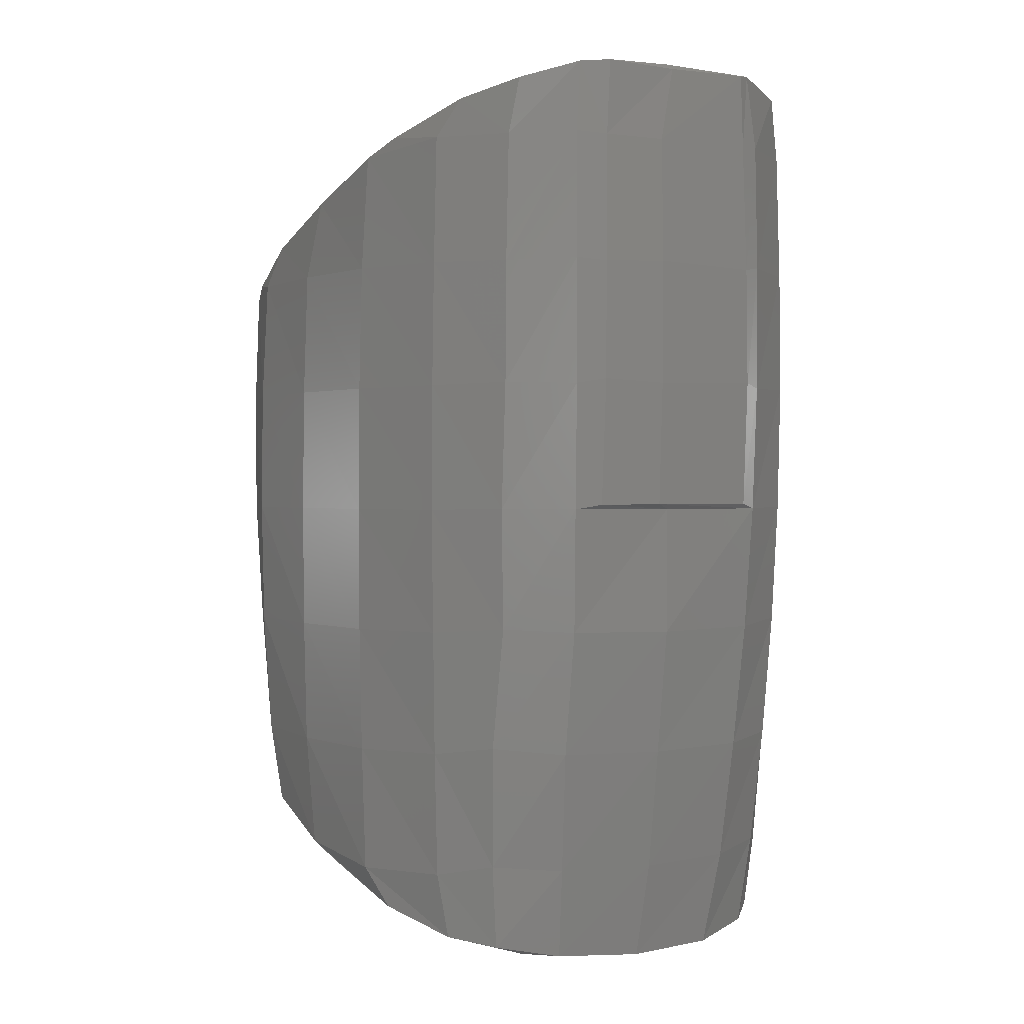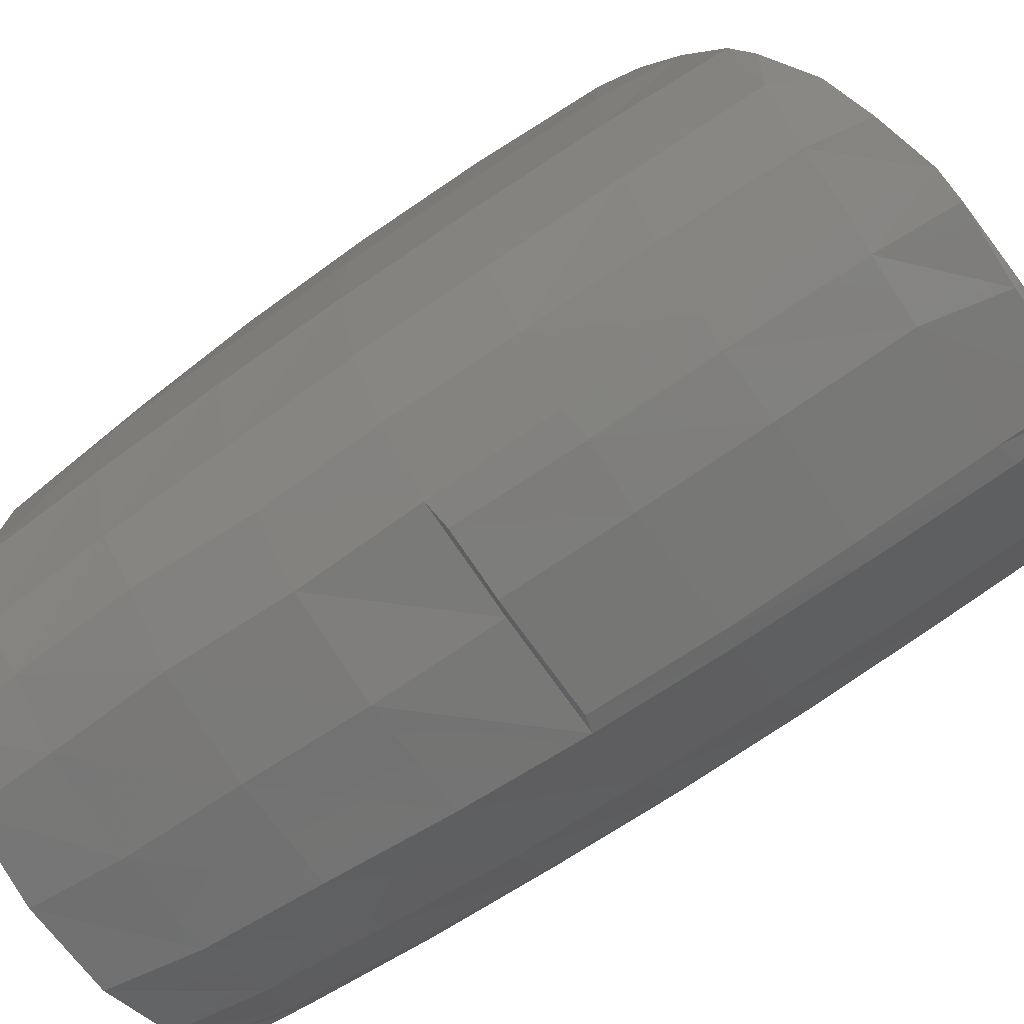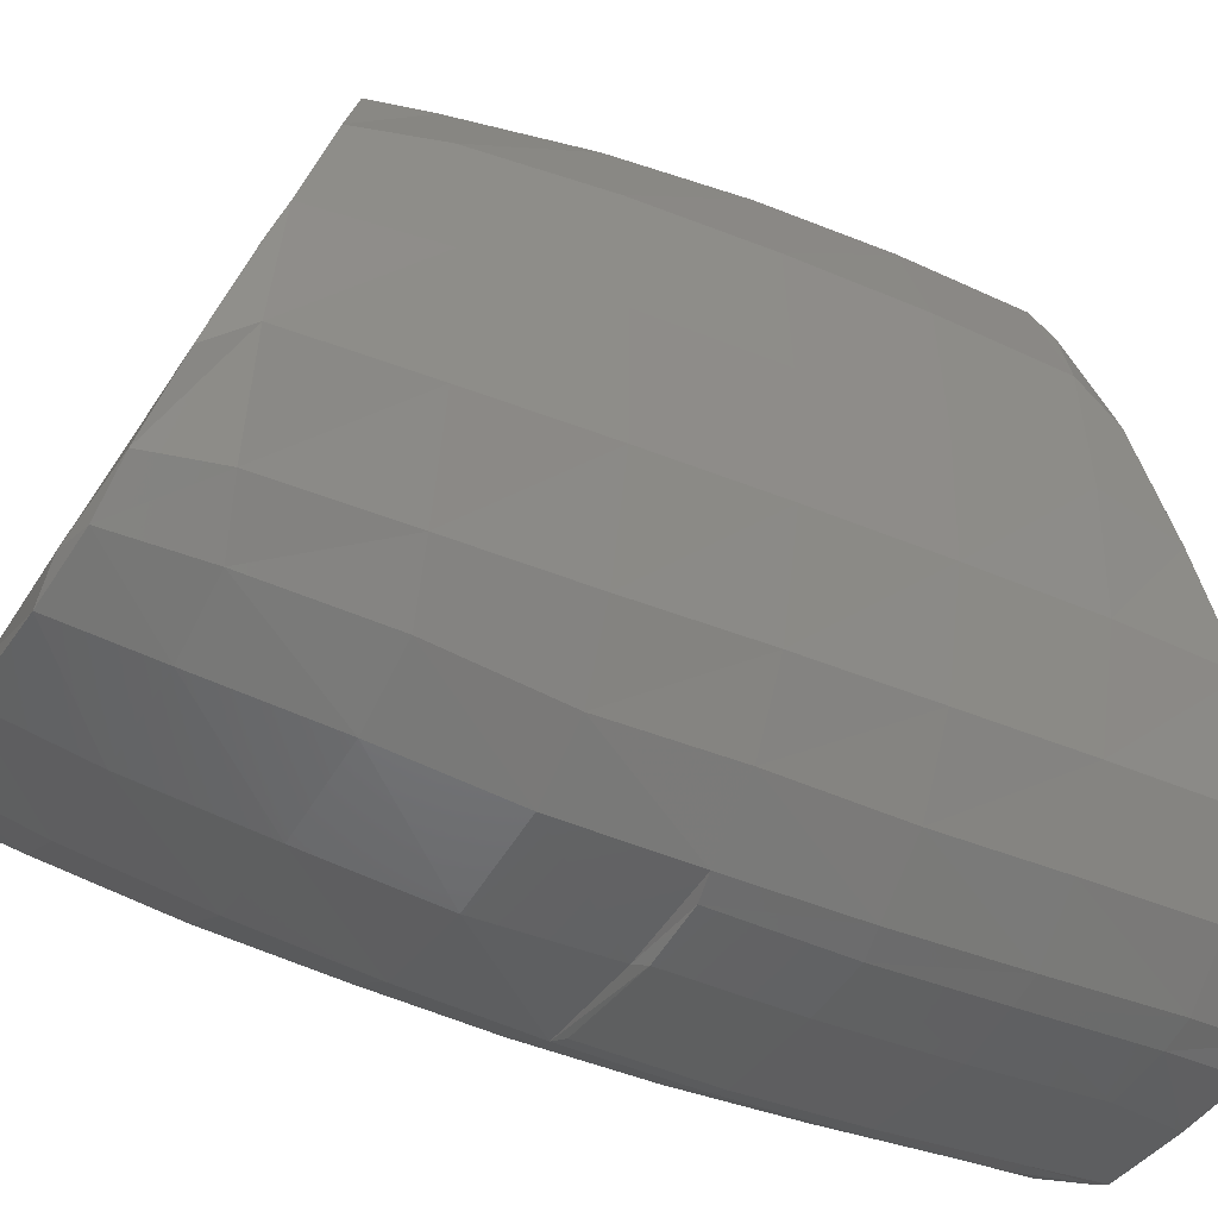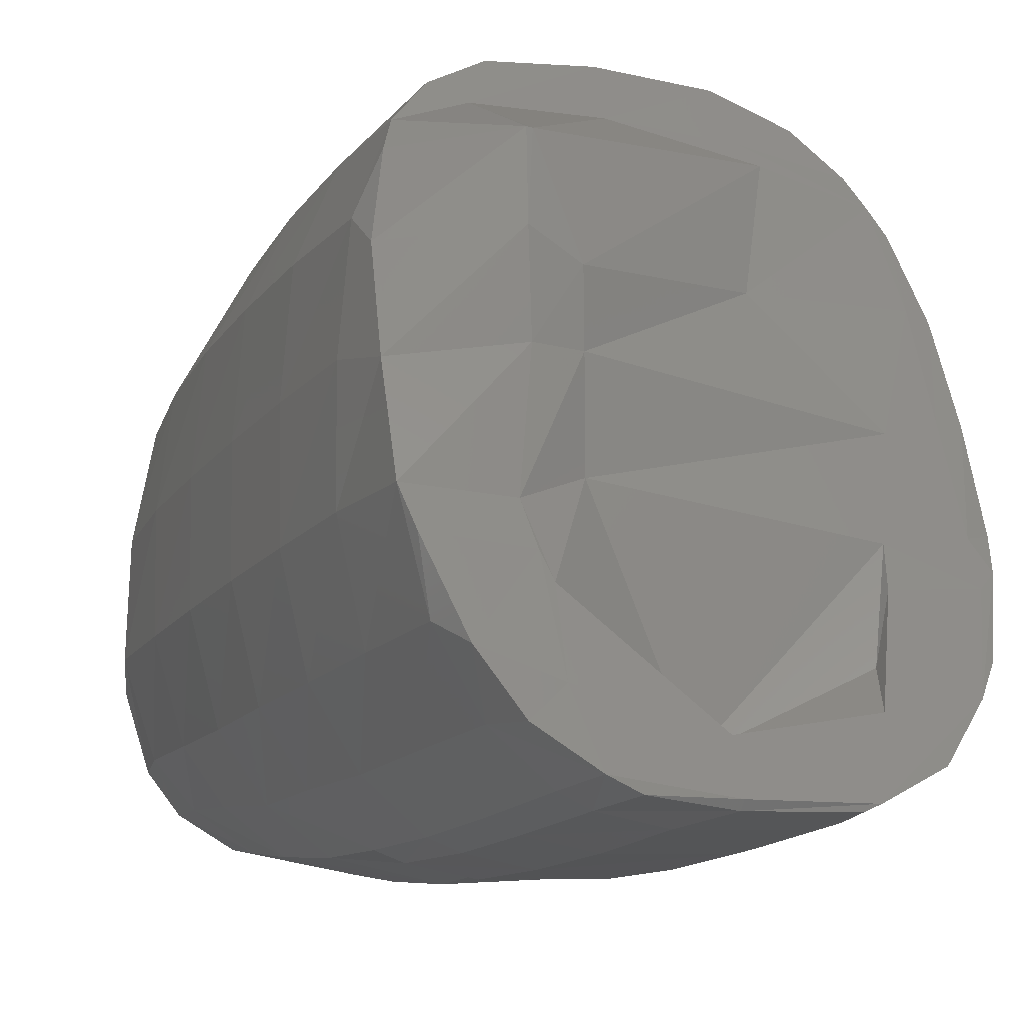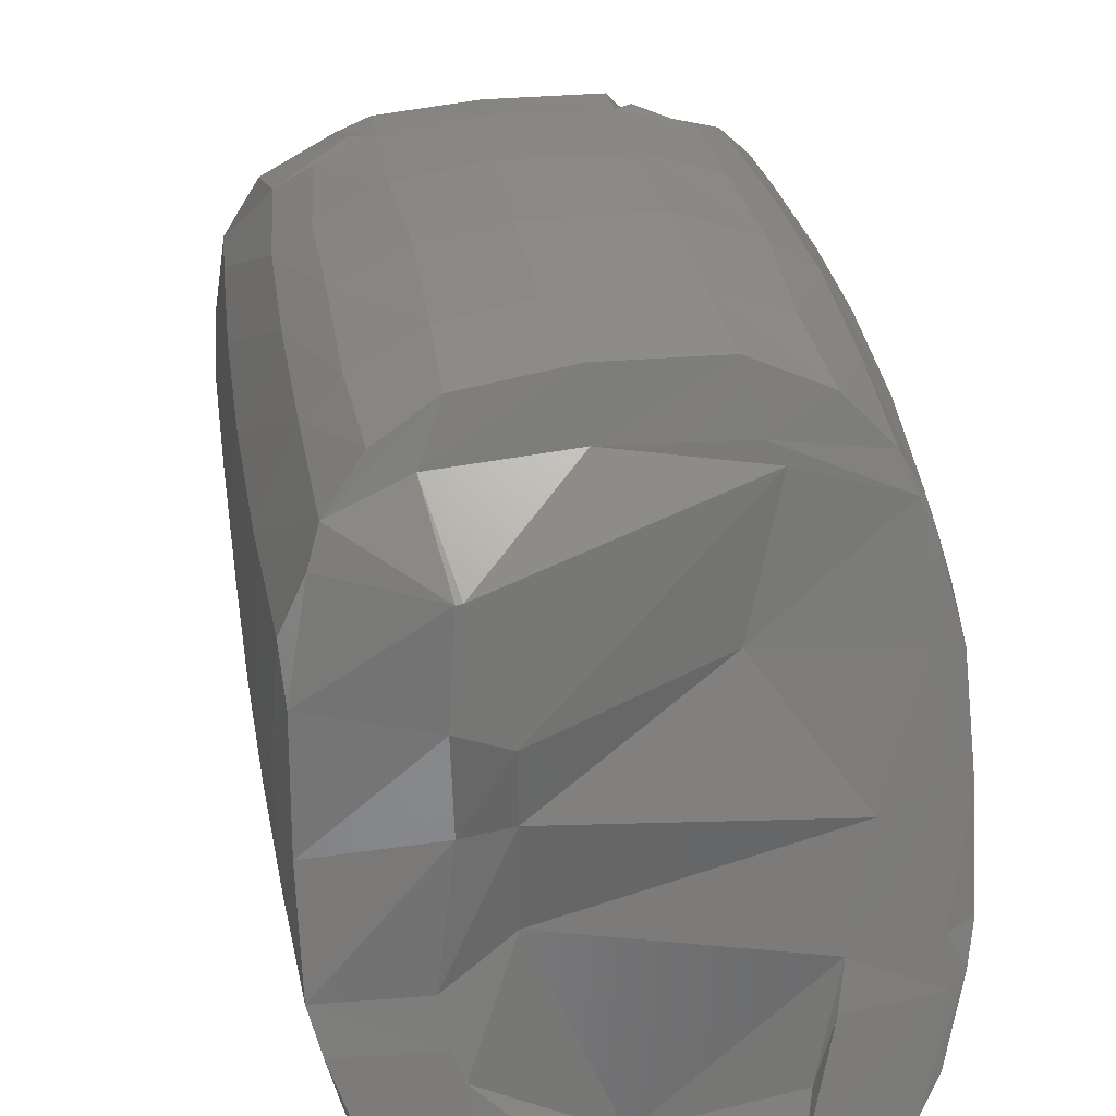
<metadata>
{"format":"stl","ext":"stl","renderer":"f3d","projection":"perspective","resolution":1024,"background":"white","views":[{"elev":0.8,"azim":-34.1,"up":"+Z"},{"elev":-71.8,"azim":-55.1,"up":"+Y"},{"elev":-38.2,"azim":-118.3,"up":"+Y"},{"elev":-13.9,"azim":-22.3,"up":"+Y"},{"elev":36.4,"azim":-9.4,"up":"+Y"}]}
</metadata>
<code>
# stl→obj: 258 verts, 512 faces
v 24.4 -79.94 -459.3
v 13.75 -66.44 -462.4
v 26.88 -78.06 -483.5
v 17.11 -67.07 -481.2
v 41.83 -90.49 -460.6
v 35.33 -78.92 -486.2
v 43.56 -86.57 -486.6
v 11.73 -68.19 -426.4
v 4.917 -39.44 -463.4
v 3.426 -39.85 -427.2
v 39.47 -95.51 -425.8
v 22.09 -83.5 -424
v 27.12 -58.52 -478.7
v 8.479 -46.91 -474.5
v 70.64 -94.92 -461.3
v 69.57 -100.5 -426.4
v 69.46 -78.92 -486.2
v 69.8 -89.86 -488.7
v 68.03 -73.91 -484
v 10.49 -69.41 -390.5
v 2.59 -39.97 -390.9
v 39.73 -99.55 -390
v 22.97 -87.61 -389.1
v 69.48 -104.8 -390.5
v 9.732 -69.75 -354.6
v 2.285 -40 -354.6
v 38.54 -101.7 -354.3
v 21.83 -88.57 -354.1
v 69.46 -105 -354.4
v 9.848 -70 -318.2
v 2.616 -39.99 -318.2
v 38.1 -103 -318
v 22.21 -89.94 -317.6
v 45.81 -104.6 -353
v 10.64 -69.69 -282.2
v 3.598 -39.89 -281.9
v 38.17 -102.9 -282
v 22.59 -89.78 -282.6
v 46.11 -106.3 -316.6
v 11.56 -69.72 -245.7
v 5.154 -40.98 -248.7
v 38.55 -102.2 -245.6
v 23.55 -89.67 -246.1
v 46.19 -106.3 -282.8
v 16.13 -75.78 -234.9
v 7.989 -51.93 -243.9
v 40.29 -101.5 -225.5
v 26.15 -91.32 -230.1
v 46.82 -105.7 -246.3
v 35.33 -82.72 -232
v 33.92 -53.52 -243.2
v 69.46 -91.56 -228.7
v 48.25 -105.2 -224.8
v 69.46 -105 -223.9
v 36.45 -60.7 -240.8
v 4.898 -7.577 -459.9
v 2.765 -6.253 -427.2
v 10.24 -19.61 -464.5
v 5.94 -19.1 -464.5
v 10.53 -7.645 -459.3
v 21.53 -53.27 -463.6
v 65.52 -74.53 -470.7
v 1.861 -6.212 -390.9
v 7.228 -40.08 -428.2
v 35.33 -72.91 -466.4
v 27.57 -83.61 -428.7
v 69.16 -96.74 -430.9
v 69.06 -75.04 -470.7
v 7.249 -10.41 -428.1
v 16.39 -40.07 -388
v 16.38 -12.1 -388
v 27.92 -79.49 -389
v 72.83 -89.58 -376.9
v 1.565 -6.209 -354.5
v 69.46 -38.85 -365.1
v 70.22 14.39 -357.4
v 1.971 -6.213 -318.2
v 3.236 -6.241 -281.9
v 5.262 -11.61 -259.4
v 31.69 -41.98 -248
v 37.05 -6.206 -254.1
v 49.95 -6.207 -256.1
v 49.95 -34.05 -256.1
v 28.62 36.37 -444.1
v 6.703 25.45 -426.7
v 8.047 20.49 -449.8
v 31.73 37.14 -430
v 4.922 26.98 -390.8
v 14.88 28.01 -387.8
v 4.197 27.12 -354.6
v 69.46 49.46 -395.1
v 4.57 27.07 -318.3
v 6.134 26.43 -282.1
v 6.686 17.41 -270.5
v 36.43 20.16 -254.6
v 49.8 13.2 -256
v 19.06 46.25 -424.8
v 15.94 49.63 -389.5
v 35.33 52.36 -438.5
v 17.1 39.94 -442.5
v 60.34 49.25 -427.6
v 68.69 53.95 -437.9
v 57.04 48.13 -439.5
v 15.02 52.05 -354.3
v 15.23 52.9 -318.7
v 15.99 51.81 -284.7
v 12.69 43.08 -280.4
v 39.13 45.45 -262.1
v 40.77 45.45 -262.4
v 36.97 57.43 -426.4
v 43.35 60.85 -420.1
v 24.93 58.25 -386.1
v 28.57 54.69 -419.7
v 43.68 56.96 -436.5
v 69.45 59.6 -435.3
v 24.88 62.13 -353.2
v 24.57 63.23 -317.9
v 26.11 64.17 -289.6
v 35.33 59.65 -286.7
v 41.52 73.17 -292.6
v 69.45 76.65 -293.8
v 69.37 61.37 -287.5
v 42.16 66.97 -387
v 43.05 71.61 -353
v 64.4 70.44 -386.7
v 64.4 74.96 -352.6
v 69.46 63.64 -420.2
v 42.32 73.36 -317.9
v 64.4 77.11 -317.7
v 64.4 -109.2 -317.5
v 64.4 -107.7 -352.9
v 64.4 -109.4 -282.1
v 97.98 -107.7 -316.7
v 97.34 -107.9 -282.8
v 102.7 -104.7 -354.4
v 97.74 -106.2 -353
v 64.51 -108.5 -246.7
v 96.64 -107 -246.5
v 69.46 -107.2 -225.6
v 96.57 -106.1 -224.7
v 100.4 -104.3 -224.1
v 105.9 -84.2 -231.5
v 100.1 -92.7 -461
v 100.4 -98.47 -426.2
v 103.6 -78.92 -486.2
v 96.89 -88.43 -488.2
v 113.9 -63.75 -480.6
v 101.9 -102 -390.3
v 112.2 -89.72 -430
v 115.4 -85.19 -386.6
v 118.9 -60.4 -465.5
v 105.8 -76.41 -467.8
v 132.4 -40.07 -387.8
v 71.93 -92.44 -251.2
v 132.4 -12.1 -387.7
v 116.3 -44.19 -247.7
v 109.2 -73.24 -240
v 123.7 -16.18 -258
v 113.9 47.63 -404.5
v 98.25 18.42 -274.2
v 108 54.22 -284.7
v 108.8 40.62 -428.8
v 103.6 52.36 -438.5
v 111.9 39.71 -442.7
v 98.86 58.73 -435.3
v 99.87 75.37 -293.7
v 103.6 59.65 -286.7
v 98.26 62.37 -420.1
v 97.24 69.17 -387.3
v 98.22 73.43 -353.2
v 98.11 75.64 -317.8
v 103.1 -106.1 -318.1
v 123.2 -93.87 -317.8
v 103.1 -106.2 -281.9
v 123 -93.66 -282.4
v 123 -92.94 -354.1
v 102.9 -105.4 -245.5
v 122.5 -92.8 -246.1
v 118.3 -95.1 -227.9
v 130.7 -79.48 -233.4
v 120.4 -83.31 -459.5
v 121 -88.22 -425
v 127.8 -71.61 -482.8
v 117.5 -80.62 -485.3
v 137.7 -49.02 -475.4
v 122.9 -90.41 -389.1
v 141.6 -40.07 -428.5
v 114.1 -55.58 -242.5
v 137.7 -53.21 -243.4
v 138.3 -7.645 -459.4
v 138.2 -8.352 -413.1
v 139.1 -19.15 -464.5
v 138.6 -19.7 -464.5
v 137.7 -11.53 -259.4
v 137.7 -41.04 -248
v 137.7 17.98 -270.7
v 134.4 46.26 -281.5
v 127.5 44.03 -441.2
v 137.7 22.46 -449.3
v 103.2 59.96 -426.9
v 127.1 48.86 -424.7
v 119.2 66.93 -290.6
v 130.9 54.88 -286.1
v 117.8 56.2 -419.3
v 117.2 62.39 -386.8
v 118.9 65.26 -353.4
v 117.1 68.27 -317.7
v 132.7 -69.95 -463
v 138.4 -60.09 -461.2
v 134.8 -72.32 -427
v 139.8 -62.68 -425.3
v 141.9 -44.42 -472.9
v 135.9 -62.39 -477.9
v 136.4 -73.19 -390.8
v 141.1 -62.97 -389.8
v 137.2 -73.66 -354.5
v 141.2 -64.75 -354.6
v 137.3 -73.73 -318.2
v 141.1 -64.73 -318.2
v 136.7 -73.45 -281.9
v 140.3 -64.77 -282.8
v 135.7 -73.02 -245.5
v 139.6 -63.55 -246.5
v 136 -70.6 -237.3
v 142 -48.92 -245.2
v 144.1 -18.83 -463.9
v 144.6 -11.86 -260
v 143.5 15.6 -270.5
v 144.2 -39.53 -250.2
v 138.8 -7.449 -460.2
v 144.9 -8.262 -458.5
v 142.7 15.53 -450.9
v 135.8 34.83 -443.8
v 138.1 38.76 -278.9
v 136.9 37.78 -422.6
v 129.4 52.89 -389.8
v 139.1 40.52 -388.3
v 131.5 55.61 -318.5
v 136.4 45.24 -284.6
v 131.5 54.92 -354.4
v 139 44.31 -354.6
v 139 44.16 -320
v 144.1 -37.42 -462.5
v 145.5 -38.29 -426.3
v 146 -6.541 -426.3
v 146.3 -38.25 -390.5
v 146.9 -6.426 -390.6
v 146.6 -38.49 -354.8
v 147.3 -6.374 -354.7
v 146.3 -38.63 -318.4
v 146.8 -6.403 -318.5
v 145.3 -38.64 -282.7
v 145.6 -6.671 -282.8
v 143.2 22.01 -425.6
v 144.7 22.64 -390.2
v 145.4 22.94 -354.9
v 144.9 23.11 -318.4
v 143.3 22.91 -283.1
f 1 2 3
f 4 3 2
f 5 1 3
f 6 3 4
f 7 5 3
f 6 7 3
f 8 2 1
f 9 4 2
f 10 2 8
f 10 9 2
f 11 1 5
f 12 8 1
f 11 12 1
f 13 6 4
f 14 4 9
f 13 4 14
f 15 5 7
f 16 11 5
f 16 5 15
f 17 7 6
f 18 15 7
f 17 18 7
f 19 6 13
f 19 17 6
f 20 8 12
f 21 8 20
f 21 10 8
f 22 12 11
f 23 20 12
f 22 23 12
f 24 22 11
f 24 11 16
f 25 20 23
f 26 20 25
f 26 21 20
f 27 23 22
f 28 25 23
f 27 28 23
f 29 27 22
f 24 29 22
f 30 25 28
f 31 25 30
f 31 26 25
f 32 28 27
f 33 30 28
f 32 33 28
f 34 32 27
f 29 34 27
f 35 30 33
f 36 30 35
f 36 31 30
f 37 33 32
f 38 35 33
f 37 38 33
f 39 37 32
f 39 32 34
f 40 35 38
f 41 35 40
f 41 36 35
f 42 38 37
f 43 40 38
f 42 43 38
f 44 42 37
f 44 37 39
f 45 40 43
f 46 40 45
f 46 41 40
f 47 43 42
f 48 45 43
f 47 48 43
f 49 47 42
f 49 42 44
f 50 45 48
f 51 45 50
f 51 46 45
f 50 48 47
f 52 50 47
f 53 47 49
f 54 47 53
f 52 47 54
f 55 51 50
f 55 50 52
f 56 14 9
f 57 9 10
f 57 56 9
f 58 13 14
f 59 14 56
f 58 14 59
f 60 61 13
f 62 13 61
f 58 60 13
f 19 13 62
f 63 10 21
f 63 57 10
f 61 64 65
f 66 65 64
f 62 61 65
f 67 65 66
f 68 65 67
f 62 65 68
f 69 64 61
f 70 66 64
f 71 70 64
f 71 64 69
f 69 61 60
f 72 66 70
f 73 66 72
f 73 67 66
f 74 21 26
f 74 63 21
f 75 72 70
f 76 70 71
f 76 75 70
f 75 73 72
f 77 26 31
f 77 74 26
f 78 31 36
f 78 77 31
f 79 36 41
f 79 78 36
f 51 41 46
f 80 41 51
f 81 41 80
f 81 79 41
f 55 80 51
f 82 81 80
f 83 80 55
f 82 80 83
f 60 59 56
f 84 60 56
f 85 56 57
f 86 56 85
f 84 56 86
f 58 59 60
f 87 69 60
f 84 87 60
f 88 57 63
f 88 85 57
f 89 71 69
f 89 69 87
f 90 63 74
f 90 88 63
f 91 71 89
f 91 76 71
f 92 74 77
f 92 90 74
f 93 77 78
f 93 92 77
f 94 78 79
f 94 93 78
f 95 79 81
f 95 94 79
f 96 95 81
f 96 81 82
f 97 86 85
f 98 85 88
f 98 97 85
f 99 84 86
f 100 86 97
f 99 86 100
f 101 87 84
f 91 89 87
f 101 91 87
f 102 84 99
f 103 101 84
f 102 103 84
f 104 88 90
f 104 98 88
f 105 90 92
f 105 104 90
f 106 92 93
f 106 105 92
f 107 93 94
f 107 106 93
f 108 94 95
f 108 107 94
f 109 108 95
f 109 95 96
f 110 100 97
f 111 110 97
f 112 97 98
f 113 97 112
f 111 97 113
f 99 100 110
f 111 99 110
f 114 99 111
f 115 102 99
f 115 99 114
f 116 98 104
f 116 112 98
f 117 104 105
f 117 116 104
f 118 105 106
f 118 117 105
f 108 106 107
f 119 106 108
f 120 106 119
f 120 118 106
f 109 119 108
f 121 120 119
f 122 119 109
f 121 119 122
f 123 113 112
f 124 123 112
f 124 112 116
f 111 113 123
f 125 111 123
f 126 123 124
f 126 125 123
f 127 114 111
f 125 127 111
f 128 124 116
f 128 116 117
f 129 124 128
f 129 126 124
f 120 128 117
f 120 117 118
f 121 128 120
f 121 129 128
f 130 39 34
f 131 130 34
f 29 131 34
f 132 39 130
f 132 44 39
f 133 130 131
f 134 132 130
f 134 130 133
f 135 131 29
f 135 136 131
f 133 131 136
f 135 29 24
f 137 44 132
f 137 49 44
f 138 137 132
f 138 132 134
f 139 49 137
f 139 53 49
f 140 139 137
f 140 137 138
f 54 53 139
f 141 54 139
f 140 141 139
f 142 52 54
f 142 54 141
f 143 15 18
f 144 16 15
f 144 15 143
f 145 18 17
f 146 143 18
f 145 146 18
f 147 17 19
f 147 145 17
f 148 24 16
f 148 16 144
f 149 68 67
f 150 67 73
f 150 149 67
f 151 62 68
f 152 68 149
f 151 68 152
f 148 135 24
f 153 73 75
f 153 150 73
f 55 52 154
f 142 154 52
f 151 19 62
f 147 19 151
f 155 75 76
f 155 153 75
f 83 55 154
f 156 83 154
f 157 154 142
f 156 154 157
f 158 82 83
f 158 83 156
f 159 76 91
f 159 155 76
f 160 96 82
f 160 82 158
f 159 91 101
f 161 109 96
f 161 96 160
f 162 101 103
f 162 159 101
f 163 103 102
f 164 162 103
f 163 164 103
f 165 102 115
f 165 163 102
f 161 122 109
f 166 121 122
f 167 122 161
f 166 122 167
f 115 114 127
f 168 115 127
f 169 127 125
f 169 168 127
f 165 115 168
f 170 125 126
f 170 169 125
f 171 126 129
f 171 170 126
f 166 129 121
f 166 171 129
f 135 172 136
f 133 136 172
f 173 172 135
f 174 133 172
f 175 174 172
f 175 172 173
f 176 135 148
f 173 135 176
f 134 133 174
f 177 134 174
f 178 177 174
f 178 174 175
f 138 134 177
f 141 138 177
f 179 141 177
f 179 177 178
f 140 138 141
f 180 142 141
f 179 180 141
f 181 143 146
f 182 144 143
f 182 143 181
f 183 146 145
f 183 184 146
f 181 146 184
f 185 145 147
f 185 183 145
f 186 148 144
f 186 144 182
f 187 152 149
f 153 149 150
f 187 149 153
f 187 151 152
f 176 148 186
f 188 157 142
f 189 142 180
f 189 188 142
f 188 156 157
f 190 147 151
f 191 151 187
f 191 190 151
f 192 185 147
f 193 147 190
f 192 147 193
f 187 153 155
f 194 158 156
f 189 156 188
f 195 156 189
f 195 194 156
f 191 155 159
f 191 187 155
f 196 160 158
f 196 158 194
f 191 159 162
f 197 161 160
f 197 160 196
f 190 162 164
f 191 162 190
f 198 164 163
f 199 190 164
f 198 199 164
f 165 168 163
f 200 163 168
f 201 163 200
f 198 163 201
f 197 167 161
f 202 166 167
f 203 167 197
f 202 167 203
f 204 200 168
f 205 168 169
f 204 168 205
f 204 201 200
f 206 169 170
f 206 205 169
f 207 170 171
f 207 206 170
f 202 171 166
f 202 207 171
f 183 208 184
f 181 184 208
f 209 208 183
f 210 181 208
f 211 210 208
f 211 208 209
f 212 183 185
f 212 213 183
f 209 183 213
f 182 181 210
f 214 182 210
f 215 214 210
f 215 210 211
f 186 182 214
f 216 186 214
f 217 216 214
f 217 214 215
f 176 186 216
f 218 176 216
f 219 218 216
f 219 216 217
f 173 176 218
f 220 173 218
f 221 220 218
f 221 218 219
f 175 173 220
f 222 175 220
f 223 222 220
f 223 220 221
f 178 175 222
f 180 178 222
f 224 180 222
f 224 222 223
f 179 178 180
f 225 189 180
f 224 225 180
f 226 185 192
f 226 212 185
f 225 195 189
f 227 194 195
f 228 196 194
f 228 194 227
f 225 229 195
f 227 195 229
f 230 193 190
f 199 230 190
f 192 193 230
f 231 192 230
f 232 230 199
f 232 231 230
f 226 192 231
f 233 199 198
f 233 232 199
f 234 197 196
f 234 196 228
f 235 198 201
f 204 205 201
f 236 201 205
f 237 201 236
f 237 235 201
f 233 198 235
f 234 203 197
f 202 203 238
f 239 238 203
f 234 239 203
f 206 236 205
f 240 236 206
f 241 236 240
f 241 237 236
f 207 240 206
f 238 240 207
f 242 240 238
f 242 241 240
f 202 238 207
f 239 242 238
f 212 243 213
f 209 213 243
f 231 243 212
f 244 209 243
f 245 244 243
f 245 243 231
f 226 231 212
f 211 209 244
f 246 211 244
f 247 246 244
f 247 244 245
f 215 211 246
f 248 215 246
f 249 248 246
f 249 246 247
f 217 215 248
f 250 217 248
f 251 250 248
f 251 248 249
f 219 217 250
f 252 219 250
f 253 252 250
f 253 250 251
f 221 219 252
f 229 221 252
f 227 229 252
f 227 252 253
f 223 221 229
f 225 223 229
f 224 223 225
f 254 245 231
f 232 254 231
f 255 247 245
f 255 245 254
f 256 249 247
f 256 247 255
f 257 251 249
f 257 249 256
f 258 253 251
f 258 251 257
f 228 227 253
f 228 253 258
f 235 254 232
f 237 255 254
f 237 254 235
f 233 235 232
f 241 256 255
f 241 255 237
f 242 257 256
f 242 256 241
f 239 258 257
f 239 257 242
f 234 228 258
f 234 258 239

</code>
